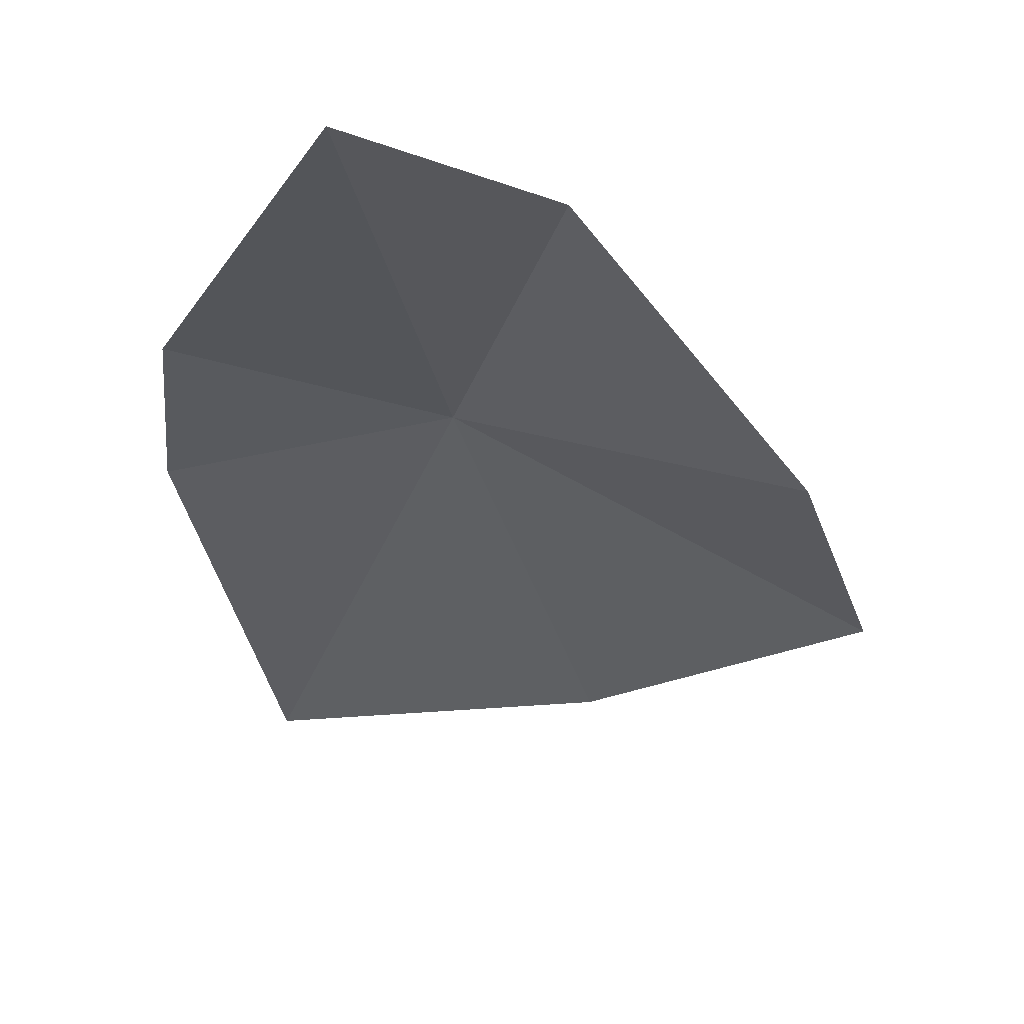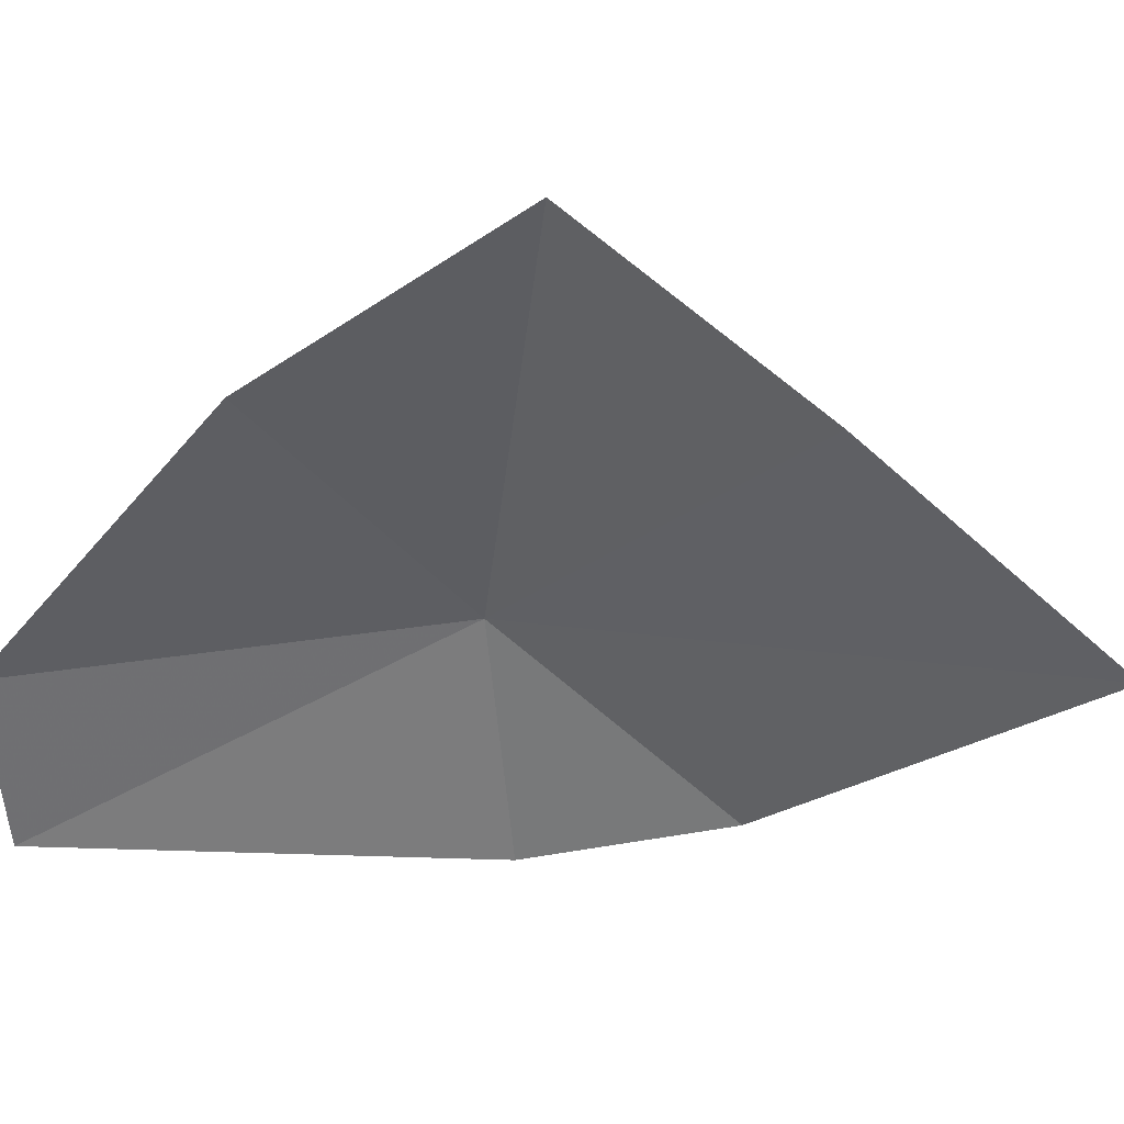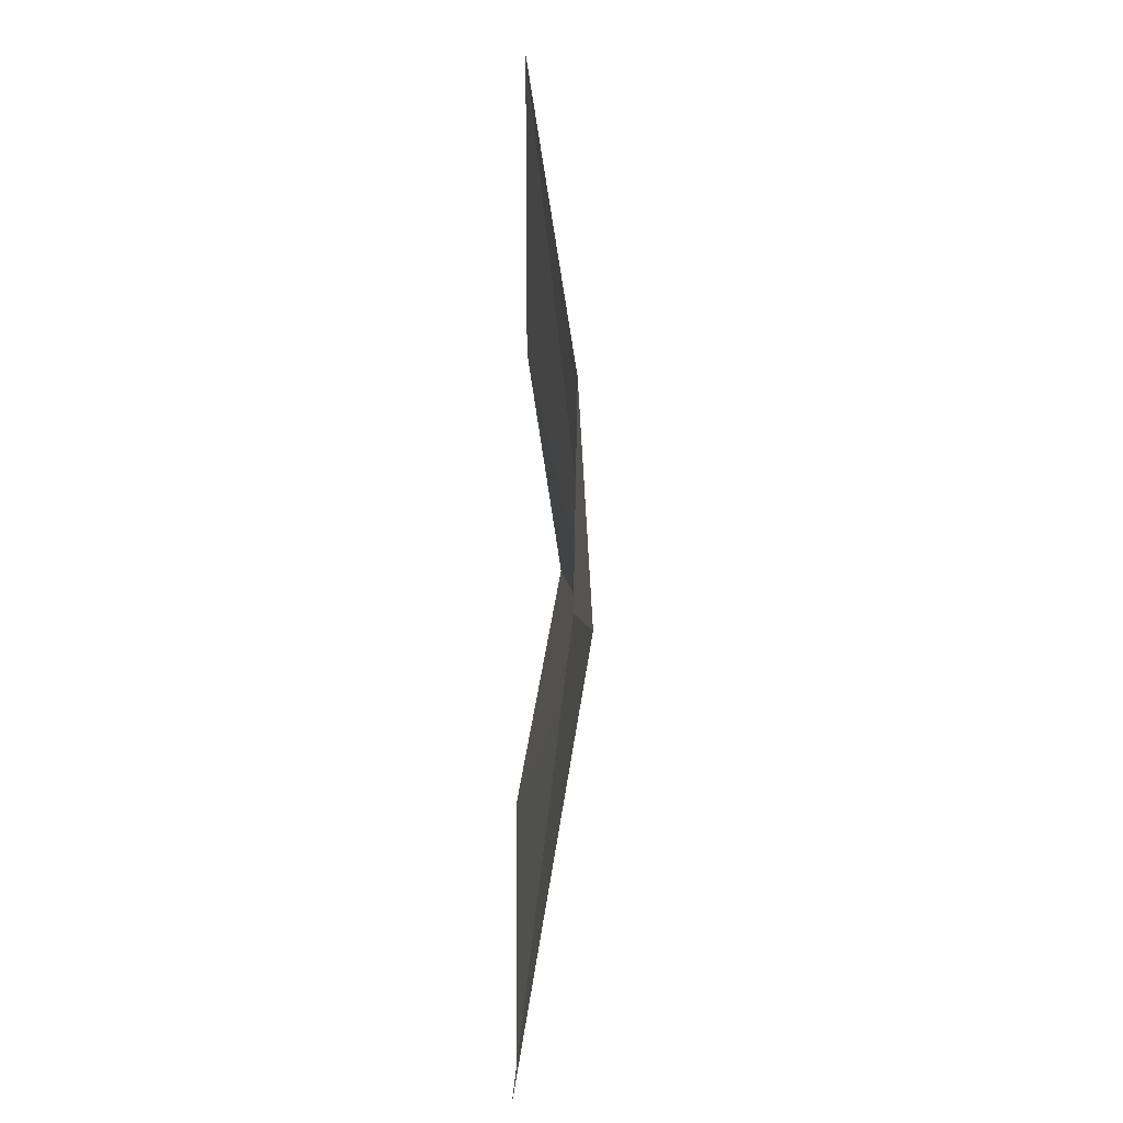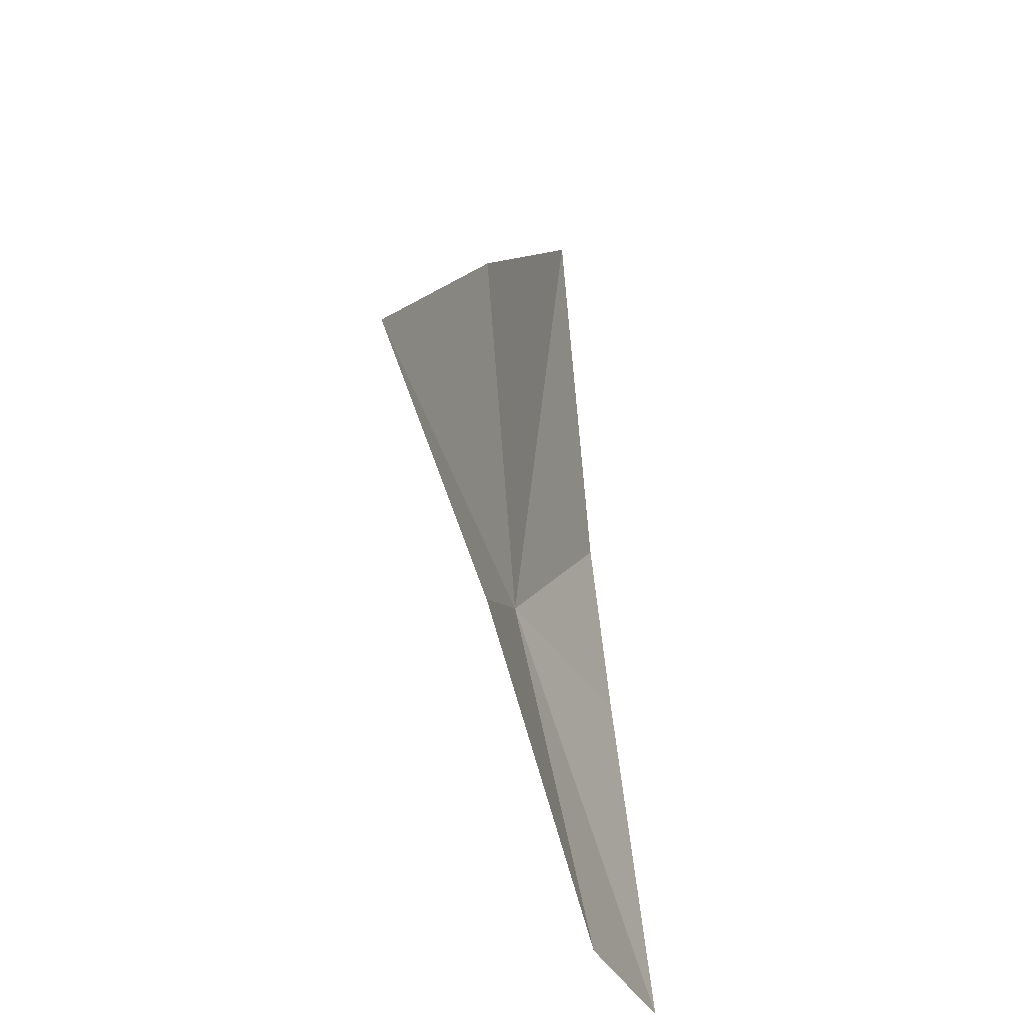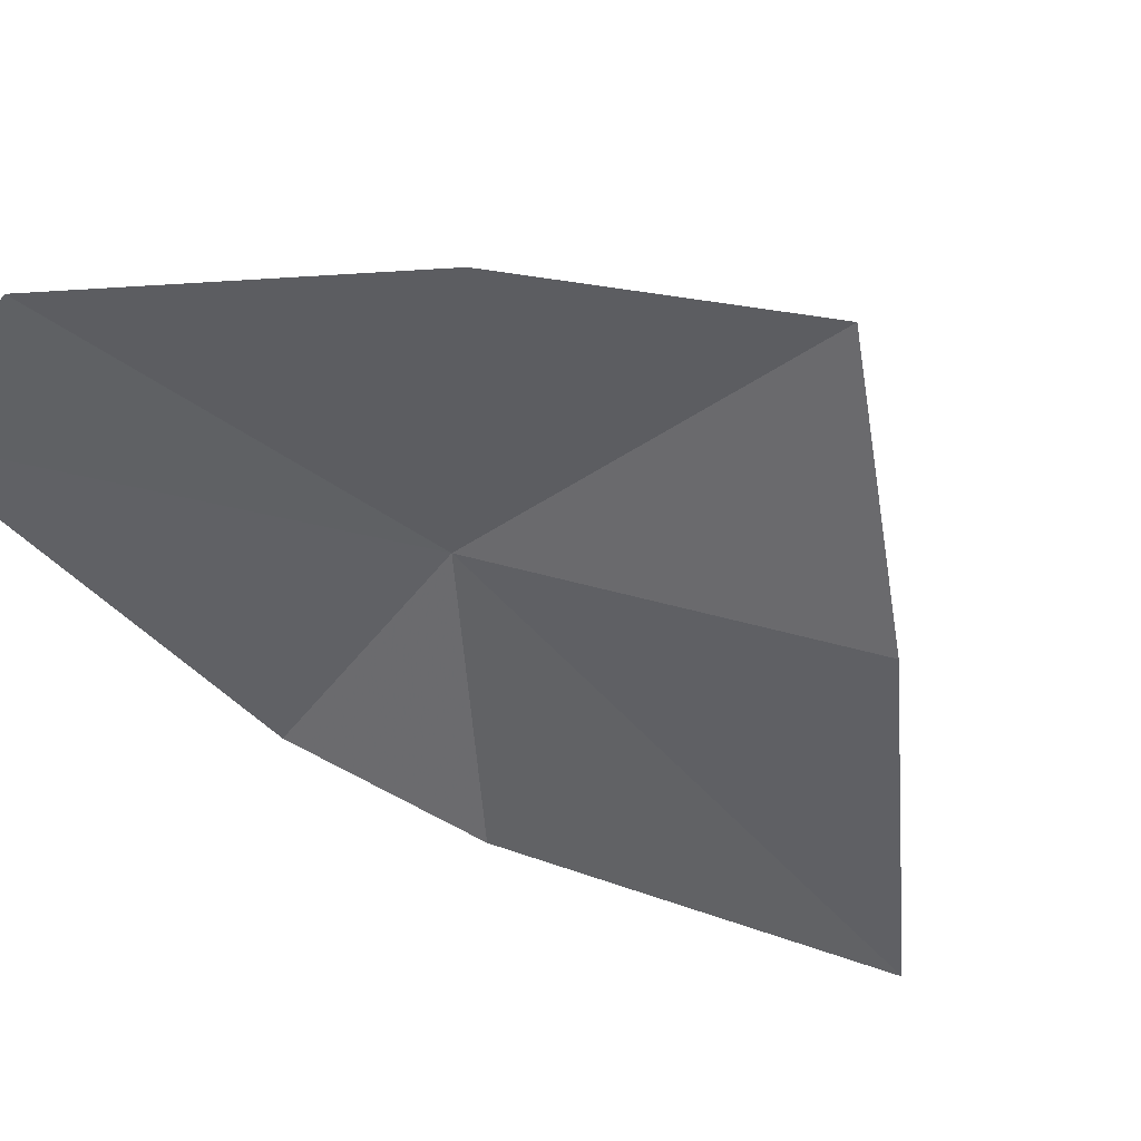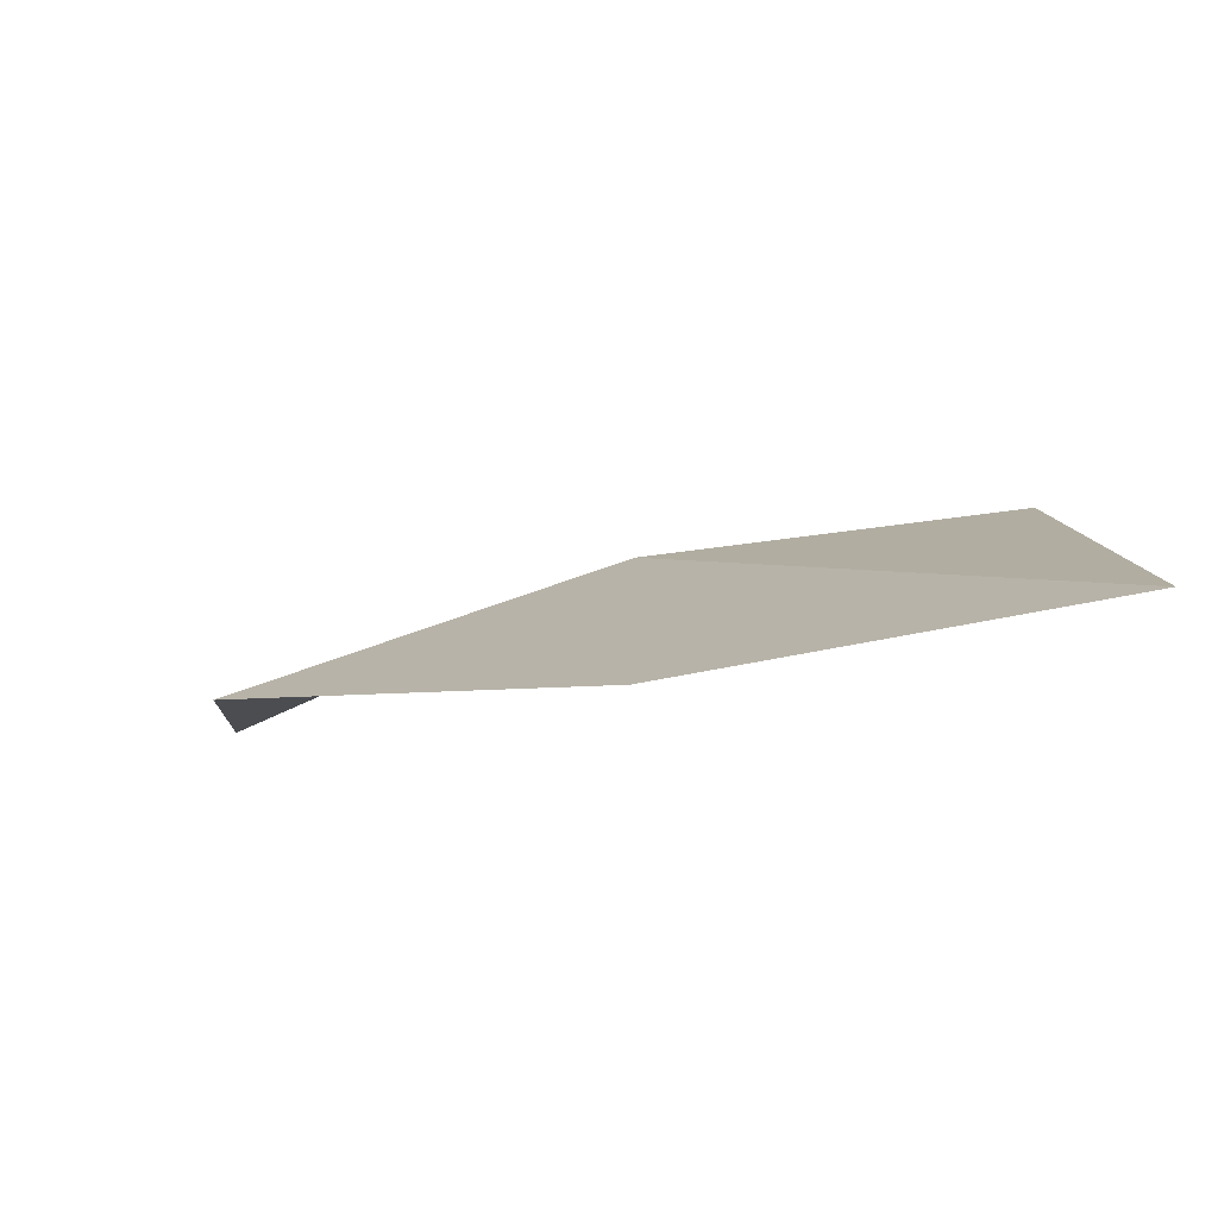
<metadata>
{"format":"obj","ext":"obj","renderer":"f3d","projection":"perspective","resolution":1024,"background":"white","views":[{"elev":-28.6,"azim":-18.1,"up":"+Z"},{"elev":-66.6,"azim":88.3,"up":"+Z"},{"elev":1.9,"azim":-76.6,"up":"+Y"},{"elev":-39.8,"azim":125.2,"up":"+Y"},{"elev":-60.8,"azim":46.5,"up":"+Z"},{"elev":-4.9,"azim":142.1,"up":"+Z"}]}
</metadata>
<code>
v 4.426 20.85 9.39
v 2.648 21.07 9.669
v 2.963 22.47 9.621
v 6.119 19.46 8.428
v 4.152 17.92 8.936
v 5.997 22.79 8.538
v 7.253 21.14 8.497
v 2.908 18.04 9.222
v 4.326 24.66 8.954
f 1 3 2
f 1 5 4
f 1 7 6
f 1 4 7
f 1 2 8
f 1 9 3
f 1 6 9
f 1 8 5

</code>
